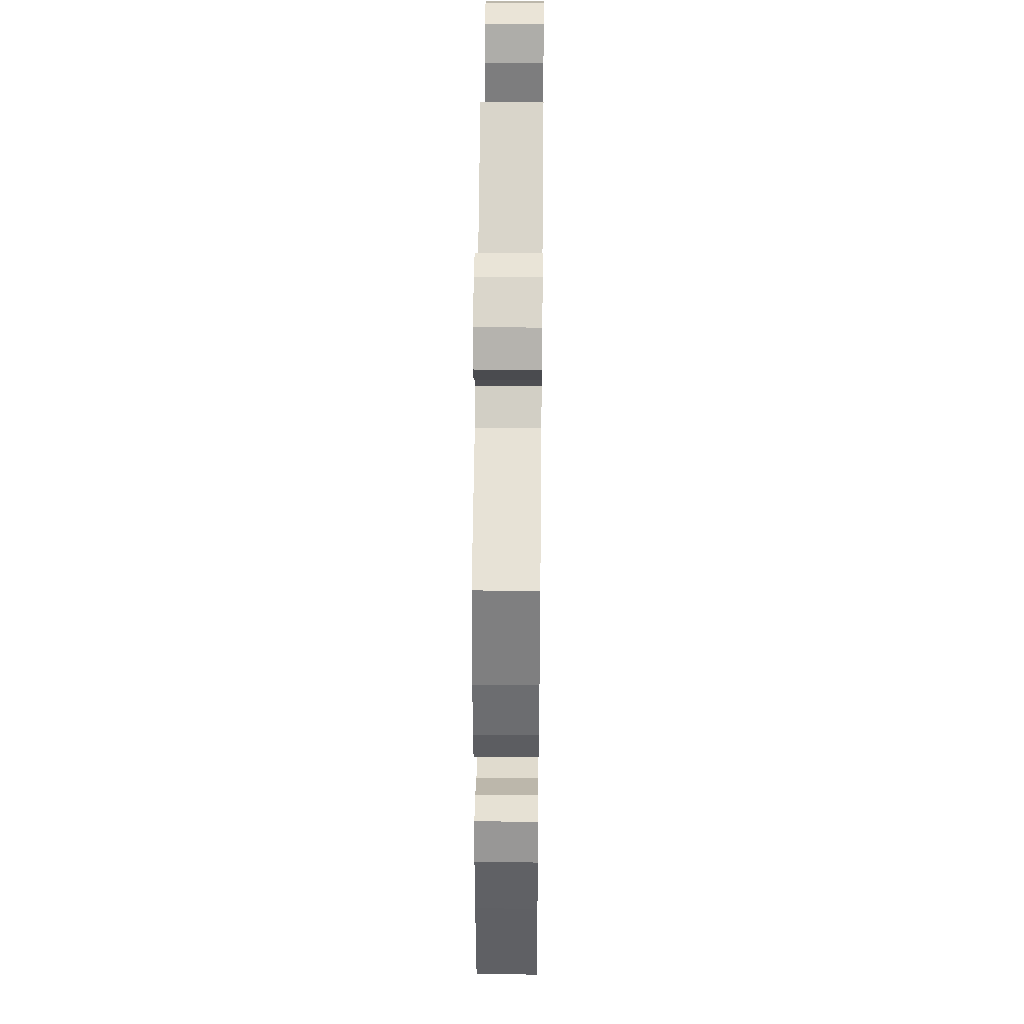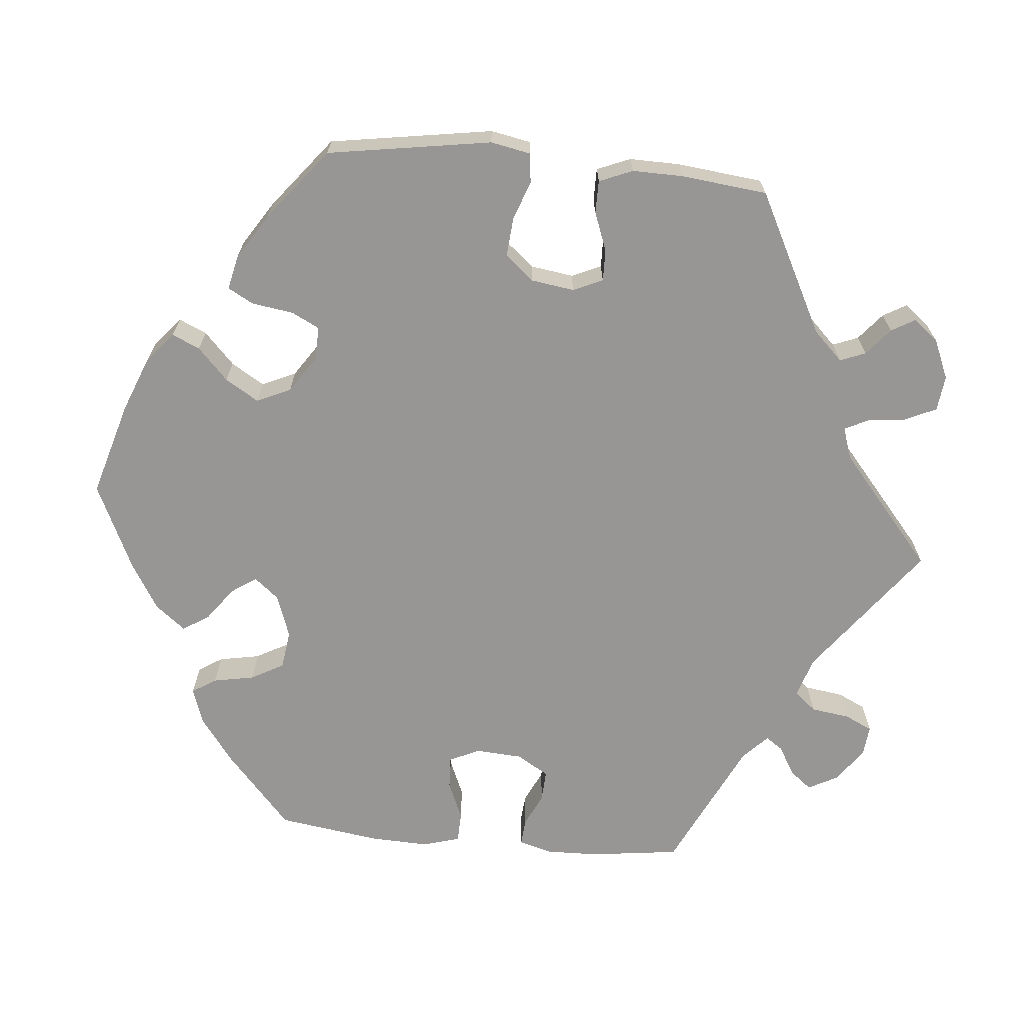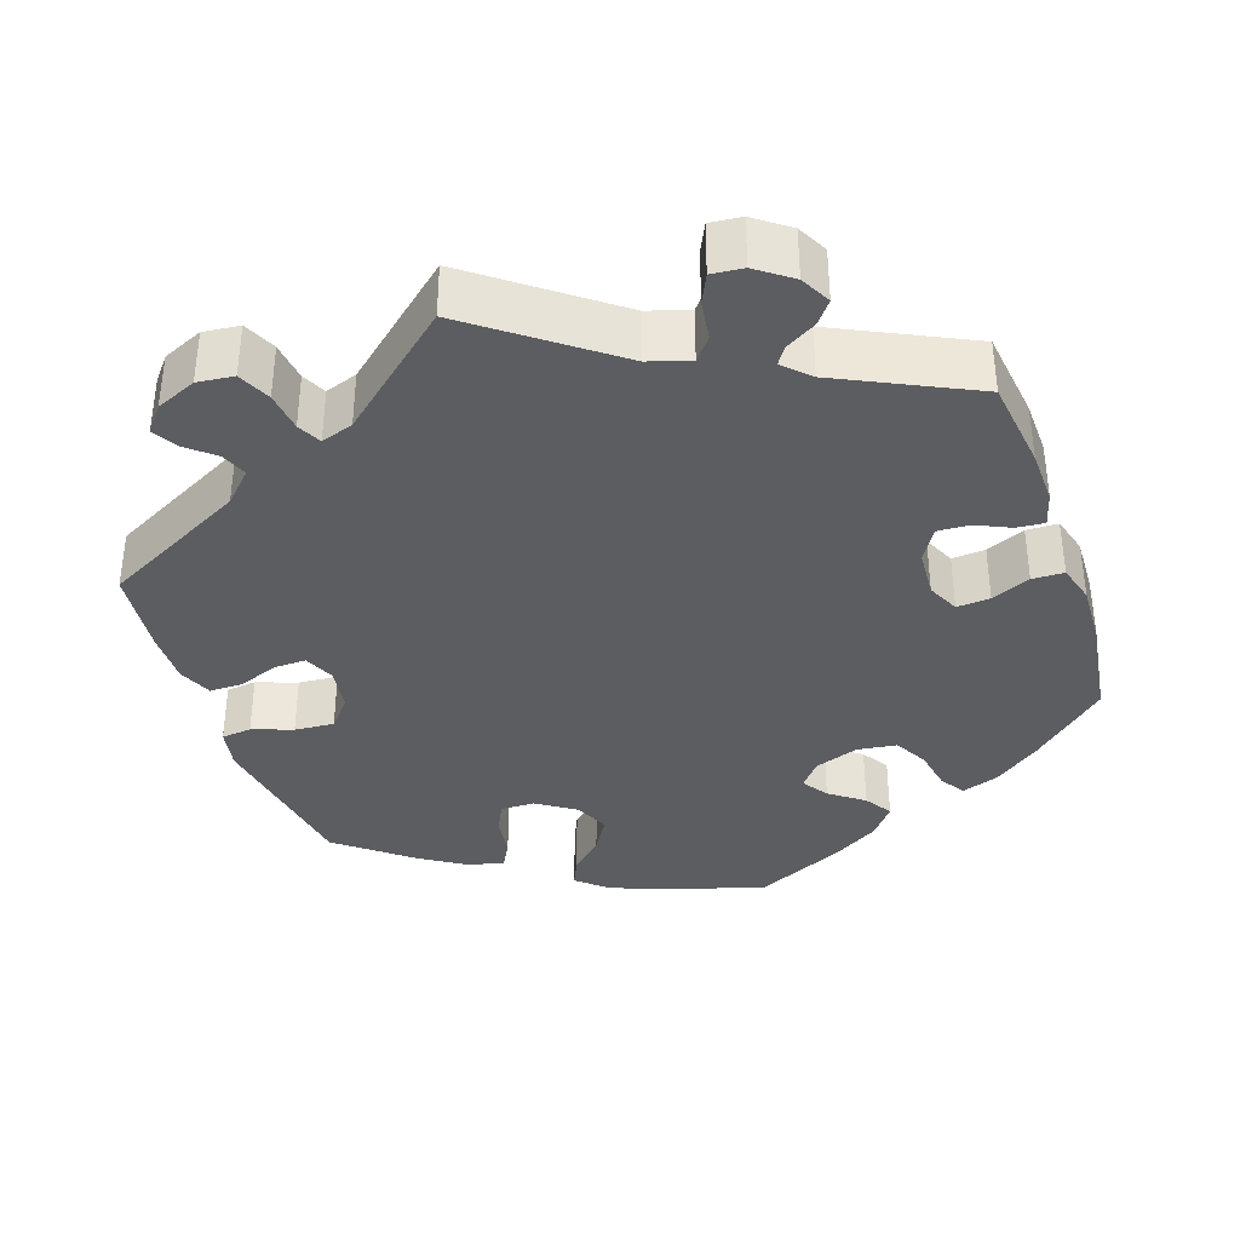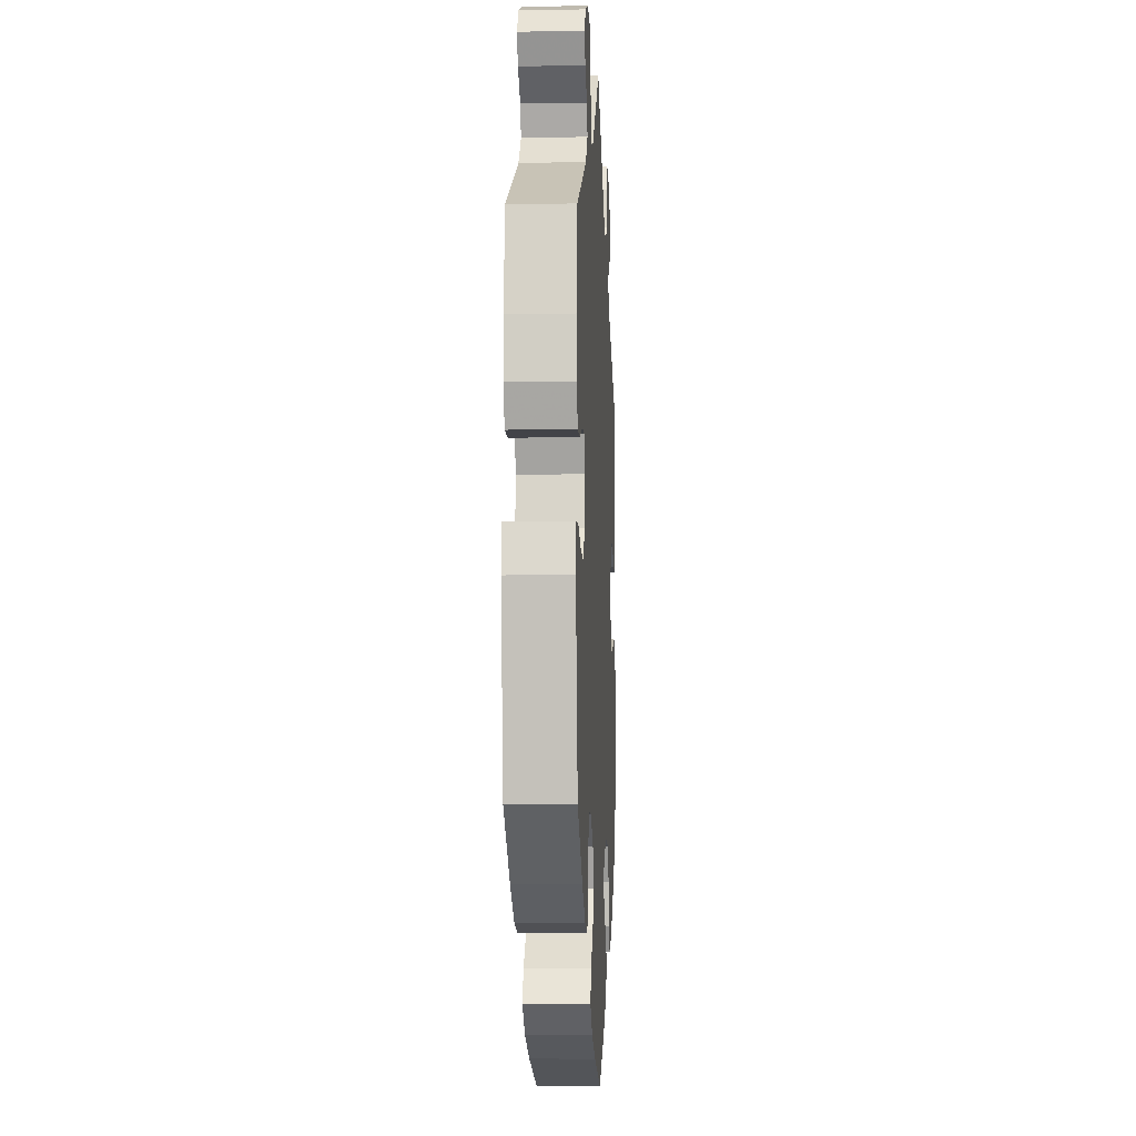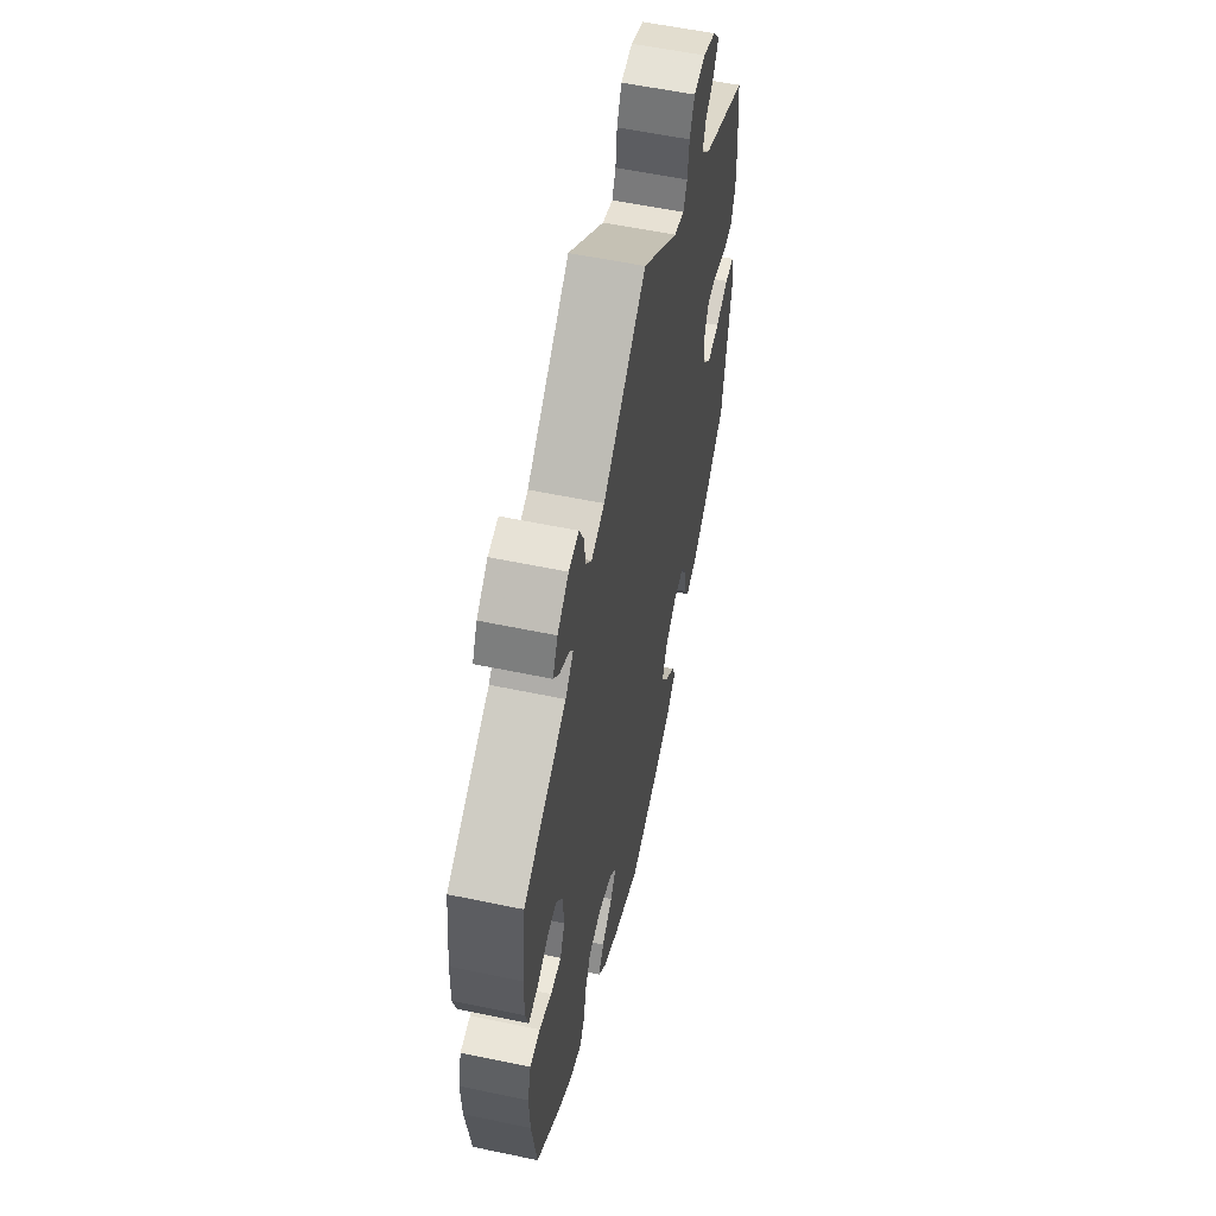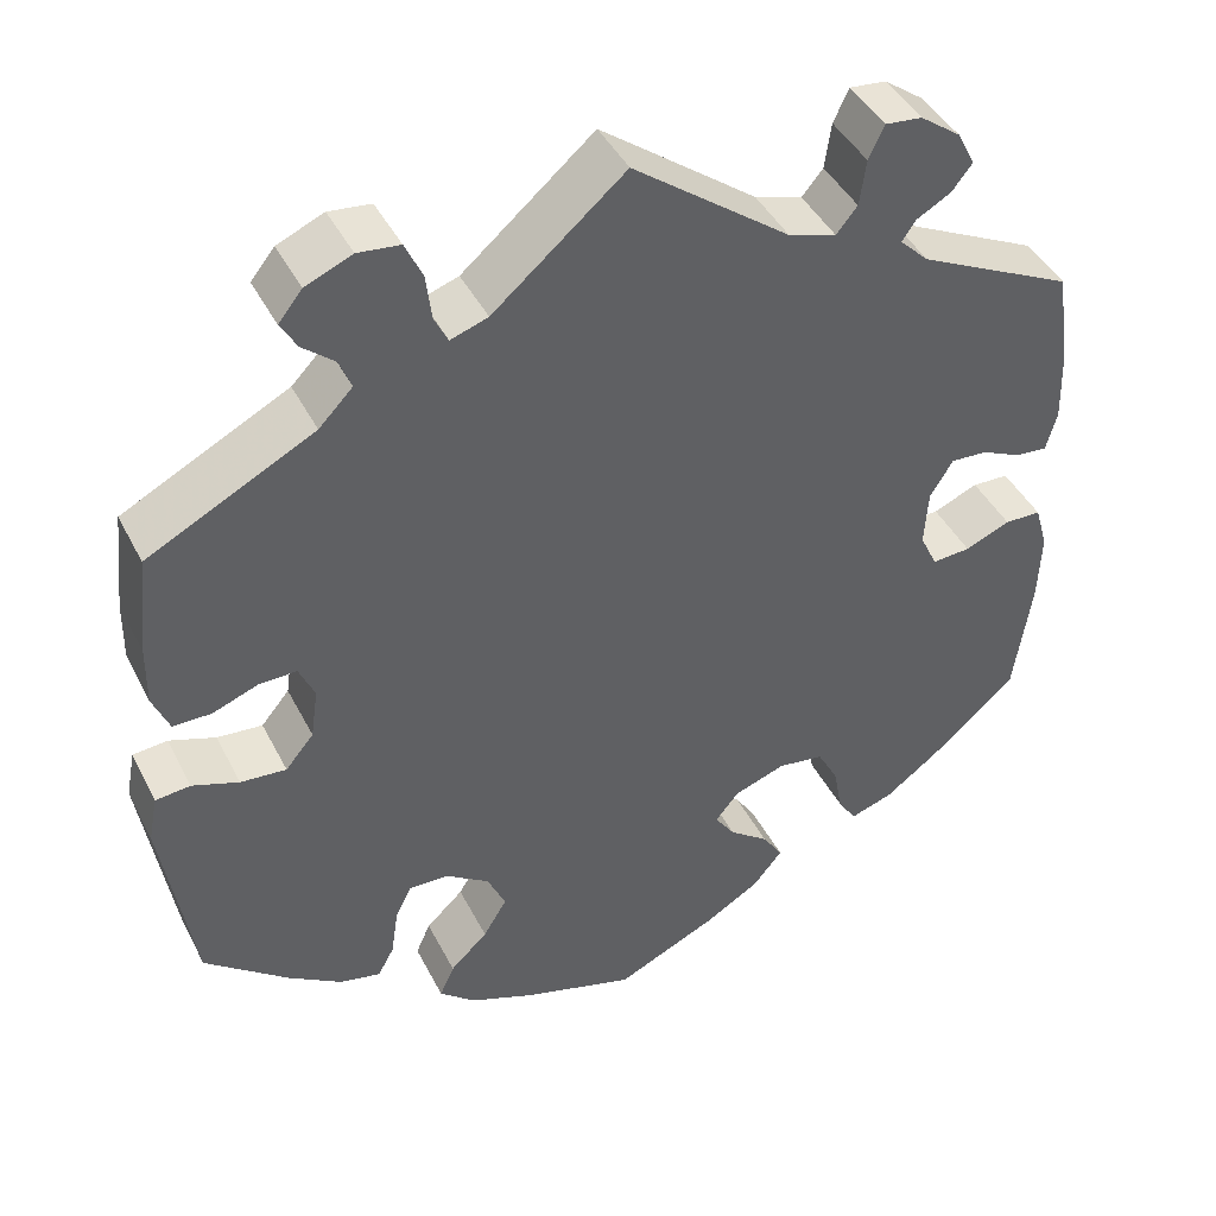
<metadata>
{"format":"obj","ext":"obj","renderer":"f3d","projection":"perspective","resolution":1024,"background":"white","views":[{"elev":37.6,"azim":90.7,"up":"+Z"},{"elev":-68.0,"azim":-95.4,"up":"+Y"},{"elev":-36.7,"azim":18.8,"up":"+Y"},{"elev":-7.6,"azim":-87.0,"up":"+Z"},{"elev":57.1,"azim":102.3,"up":"+Z"},{"elev":43.1,"azim":-25.5,"up":"+Z"}]}
</metadata>
<code>
v 0.171 0.07 0.45
v 0.223 0.07 0.434
v 0.246 0.07 0.462
v 0.253 0.07 0.512
v 0.27 0.07 0.548
v 0.31 0.07 0.544
v 0.354 0.07 0.512
v 0.374 0.07 0.474
v 0.352 0.07 0.446
v 0.314 0.07 0.424
v 0.299 0.07 0.402
v 0.331 0.07 0.371
v 0.501 0.07 0.289
v 0.516 0.07 0.174
v 0.518 0.07 0.105
v 0.506 0.07 0.062
v 0.471 0.07 0.065
v 0.428 0.07 0.085
v 0.388 0.07 0.087
v 0.363 0.07 0.046
v 0.359 0.07 -0.015
v 0.378 0.07 -0.055
v 0.42 0.07 -0.052
v 0.469 0.07 -0.031
v 0.509 0.07 -0.032
v 0.523 0.07 -0.081
v 0.52 0.07 -0.158
v 0.501 0.07 -0.289
v 0.407 0.07 -0.373
v 0.348 0.07 -0.417
v 0.301 0.07 -0.433
v 0.281 0.07 -0.402
v 0.271 0.07 -0.349
v 0.248 0.07 -0.307
v 0.198 0.07 -0.3
v 0.142 0.07 -0.32
v 0.116 0.07 -0.352
v 0.138 0.07 -0.384
v 0.181 0.07 -0.416
v 0.203 0.07 -0.45
v 0.172 0.07 -0.489
v 0.111 0.07 -0.526
v 0 0.07 -0.578
v -0.123 0.07 -0.542
v -0.194 0.07 -0.514
v -0.233 0.07 -0.481
v -0.217 0.07 -0.445
v -0.176 0.07 -0.406
v -0.15 0.07 -0.363
v -0.17 0.07 -0.319
v -0.218 0.07 -0.287
v -0.261 0.07 -0.286
v -0.279 0.07 -0.322
v -0.287 0.07 -0.376
v -0.305 0.07 -0.409
v -0.35 0.07 -0.399
v -0.408 0.07 -0.362
v -0.5 0.07 -0.289
v -0.534 0.07 -0.077
v -0.524 0.07 -0.025
v -0.486 0.07 -0.021
v -0.435 0.07 -0.039
v -0.385 0.07 -0.043
v -0.354 0.07 -0.006
v -0.346 0.07 0.05
v -0.363 0.07 0.088
v -0.404 0.07 0.087
v -0.454 0.07 0.068
v -0.496 0.07 0.068
v -0.514 0.07 0.111
v -0.513 0.07 0.177
v -0.501 0.07 0.288
v -0.319 0.07 0.382
v -0.282 0.07 0.42
v -0.295 0.07 0.453
v -0.33 0.07 0.482
v -0.348 0.07 0.513
v -0.322 0.07 0.545
v -0.271 0.07 0.567
v -0.225 0.07 0.562
v -0.206 0.07 0.521
v -0.2 0.07 0.471
v -0.185 0.07 0.441
v -0.144 0.07 0.455
v 0 0.07 0.578
v 0.171 0 0.45
v 0.223 0 0.434
v 0.246 0 0.462
v 0.253 0 0.512
v 0.27 0 0.548
v 0.31 0 0.544
v 0.354 0 0.512
v 0.374 0 0.474
v 0.352 0 0.446
v 0.314 0 0.424
v 0.299 0 0.402
v 0.331 0 0.371
v 0.501 0 0.289
v 0.516 0 0.174
v 0.518 0 0.105
v 0.506 0 0.062
v 0.471 0 0.065
v 0.428 0 0.085
v 0.388 0 0.087
v 0.363 0 0.046
v 0.359 0 -0.015
v 0.378 0 -0.055
v 0.42 0 -0.052
v 0.469 0 -0.031
v 0.509 0 -0.032
v 0.523 0 -0.081
v 0.52 0 -0.158
v 0.501 0 -0.289
v 0.407 0 -0.373
v 0.348 0 -0.417
v 0.301 0 -0.433
v 0.281 0 -0.402
v 0.271 0 -0.349
v 0.248 0 -0.307
v 0.198 0 -0.3
v 0.142 0 -0.32
v 0.116 0 -0.352
v 0.138 0 -0.384
v 0.181 0 -0.416
v 0.203 0 -0.45
v 0.172 0 -0.489
v 0.111 0 -0.526
v 0 0 -0.578
v -0.123 0 -0.542
v -0.194 0 -0.514
v -0.233 0 -0.481
v -0.217 0 -0.445
v -0.176 0 -0.406
v -0.15 0 -0.363
v -0.17 0 -0.319
v -0.218 0 -0.287
v -0.261 0 -0.286
v -0.279 0 -0.322
v -0.287 0 -0.376
v -0.305 0 -0.409
v -0.35 0 -0.399
v -0.408 0 -0.362
v -0.5 0 -0.289
v -0.534 0 -0.077
v -0.524 0 -0.025
v -0.486 0 -0.021
v -0.435 0 -0.039
v -0.385 0 -0.043
v -0.354 0 -0.006
v -0.346 0 0.05
v -0.363 0 0.088
v -0.404 0 0.087
v -0.454 0 0.068
v -0.496 0 0.068
v -0.514 0 0.111
v -0.513 0 0.177
v -0.501 0 0.288
v -0.319 0 0.382
v -0.282 0 0.42
v -0.295 0 0.453
v -0.33 0 0.482
v -0.348 0 0.513
v -0.322 0 0.545
v -0.271 0 0.567
v -0.225 0 0.562
v -0.206 0 0.521
v -0.2 0 0.471
v -0.185 0 0.441
v -0.144 0 0.455
v 0 0 0.578
f 84 85 1
f 83 84 1 2
f 79 80 81 82
f 79 82 83
f 78 79 83
f 75 76 77 78
f 74 75 78 83
f 73 74 83 2
f 71 72 73 2
f 67 68 69 70
f 66 67 70 71
f 59 60 61 62
f 59 62 63
f 58 59 63
f 57 58 63 64
f 53 54 55 56
f 52 53 56 57
f 45 46 47 48
f 45 48 49
f 44 45 49
f 43 44 49
f 42 43 49 50
f 38 39 40 41
f 37 38 41 42
f 30 31 32 33
f 30 33 34
f 29 30 34
f 28 29 34
f 27 28 34 35
f 23 24 25 26
f 22 23 26 27
f 15 16 17 18
f 15 18 19
f 12 13 14 15
f 11 12 15 19
f 7 8 9 10
f 7 10 11
f 6 7 11
f 3 4 5 6
f 3 6 11
f 2 3 11 19
f 66 71 2 19
f 65 66 19 20
f 64 65 20 21
f 52 57 64
f 51 52 64 21
f 50 51 21 22
f 37 42 50
f 36 37 50
f 35 36 50
f 22 27 35 50
f 86 170 169
f 87 86 169 168
f 167 166 165 164
f 168 167 164
f 168 164 163
f 163 162 161 160
f 168 163 160 159
f 87 168 159 158
f 87 158 157 156
f 155 154 153 152
f 156 155 152 151
f 147 146 145 144
f 148 147 144
f 148 144 143
f 149 148 143 142
f 141 140 139 138
f 142 141 138 137
f 133 132 131 130
f 134 133 130
f 134 130 129
f 134 129 128
f 135 134 128 127
f 126 125 124 123
f 127 126 123 122
f 118 117 116 115
f 119 118 115
f 119 115 114
f 119 114 113
f 120 119 113 112
f 111 110 109 108
f 112 111 108 107
f 103 102 101 100
f 104 103 100
f 100 99 98 97
f 104 100 97 96
f 95 94 93 92
f 96 95 92
f 96 92 91
f 91 90 89 88
f 96 91 88
f 104 96 88 87
f 104 87 156 151
f 105 104 151 150
f 106 105 150 149
f 149 142 137
f 106 149 137 136
f 107 106 136 135
f 135 127 122
f 135 122 121
f 135 121 120
f 135 120 112 107
f 1 86 87 2
f 2 87 88 3
f 3 88 89 4
f 4 89 90 5
f 5 90 91 6
f 6 91 92 7
f 7 92 93 8
f 8 93 94 9
f 9 94 95 10
f 10 95 96 11
f 11 96 97 12
f 12 97 98 13
f 13 98 99 14
f 14 99 100 15
f 15 100 101 16
f 16 101 102 17
f 17 102 103 18
f 18 103 104 19
f 19 104 105 20
f 20 105 106 21
f 21 106 107 22
f 22 107 108 23
f 23 108 109 24
f 24 109 110 25
f 25 110 111 26
f 26 111 112 27
f 27 112 113 28
f 28 113 114 29
f 29 114 115 30
f 30 115 116 31
f 31 116 117 32
f 32 117 118 33
f 33 118 119 34
f 34 119 120 35
f 35 120 121 36
f 36 121 122 37
f 37 122 123 38
f 38 123 124 39
f 39 124 125 40
f 40 125 126 41
f 41 126 127 42
f 42 127 128 43
f 43 128 129 44
f 44 129 130 45
f 45 130 131 46
f 46 131 132 47
f 47 132 133 48
f 48 133 134 49
f 49 134 135 50
f 50 135 136 51
f 51 136 137 52
f 52 137 138 53
f 53 138 139 54
f 54 139 140 55
f 55 140 141 56
f 56 141 142 57
f 57 142 143 58
f 58 143 144 59
f 59 144 145 60
f 60 145 146 61
f 61 146 147 62
f 62 147 148 63
f 63 148 149 64
f 64 149 150 65
f 65 150 151 66
f 66 151 152 67
f 67 152 153 68
f 68 153 154 69
f 69 154 155 70
f 70 155 156 71
f 71 156 157 72
f 72 157 158 73
f 73 158 159 74
f 74 159 160 75
f 75 160 161 76
f 76 161 162 77
f 77 162 163 78
f 78 163 164 79
f 79 164 165 80
f 80 165 166 81
f 81 166 167 82
f 82 167 168 83
f 83 168 169 84
f 84 169 170 85
f 85 170 86 1

</code>
